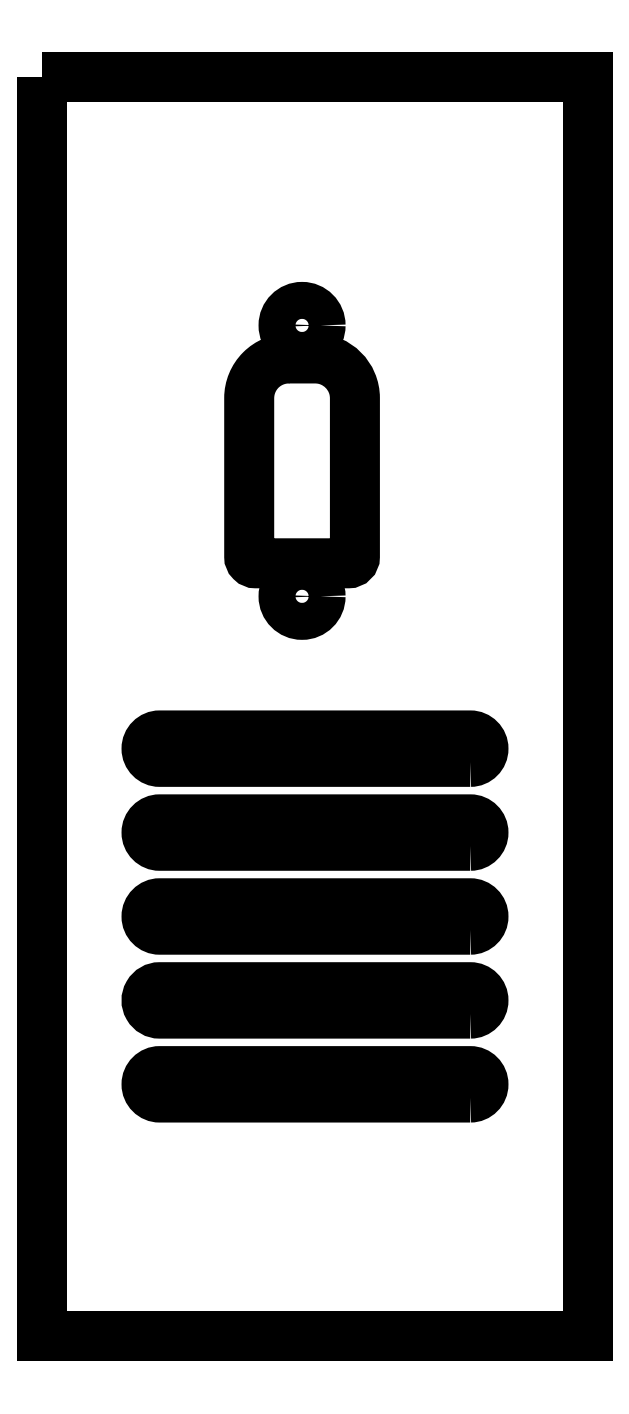
<metadata>
{"format":"dxf","ext":"dxf","renderer":"ezdxf+matplotlib","layout":"modelspace","background":"white","min_lineweight":24,"dpi":150}
</metadata>
<code>
0
SECTION
2
ENTITIES
0
LWPOLYLINE
8
0
90
4
70
1
43
0
10
1.275
20
-0.5901
10
0.35
20
-0.5901
42
-1
10
0.35
20
-0.5113
10
1.275
20
-0.5113
42
-1
0
LWPOLYLINE
8
0
90
4
70
1
43
0
10
1.275
20
-0.8401
10
0.35
20
-0.8401
42
-1
10
0.35
20
-0.7613
10
1.275
20
-0.7613
42
-1
0
LWPOLYLINE
8
0
90
4
70
1
43
0
10
1.275
20
-1.09
10
0.35
20
-1.09
42
-1
10
0.35
20
-1.011
10
1.275
20
-1.011
42
-1
0
LWPOLYLINE
8
0
90
4
70
1
43
0
10
1.275
20
-1.34
10
0.35
20
-1.34
42
-1
10
0.35
20
-1.261
10
1.275
20
-1.261
42
-1
0
LWPOLYLINE
8
0
90
4
70
1
43
0
10
1.275
20
-1.59
10
0.35
20
-1.59
42
-1
10
0.35
20
-1.511
10
1.275
20
-1.511
42
-1
0
LWPOLYLINE
8
0
90
8
70
1
43
0
10
0.7346
20
0.6118
10
0.8133
20
0.6118
42
-0.4142
10
0.9314
20
0.4936
10
0.9314
20
0.0212
42
-0.4142
10
0.9118
20
0.001514
10
0.6362
20
0.001514
42
-0.4142
10
0.6165
20
0.0212
10
0.6165
20
0.4936
42
-0.4142
0
CIRCLE
8
0
10
0.774
20
-0.09691
30
0
40
0.05512
210
0
220
0
230
1
0
CIRCLE
8
0
10
0.774
20
0.7102
30
0
40
0.05512
210
0
220
0
230
1
0
LWPOLYLINE
8
0
90
4
70
1
43
0
10
0
20
1.449
10
0
20
-2.301
10
1.625
20
-2.301
10
1.625
20
1.449
0
ENDSEC
0
EOF

</code>
